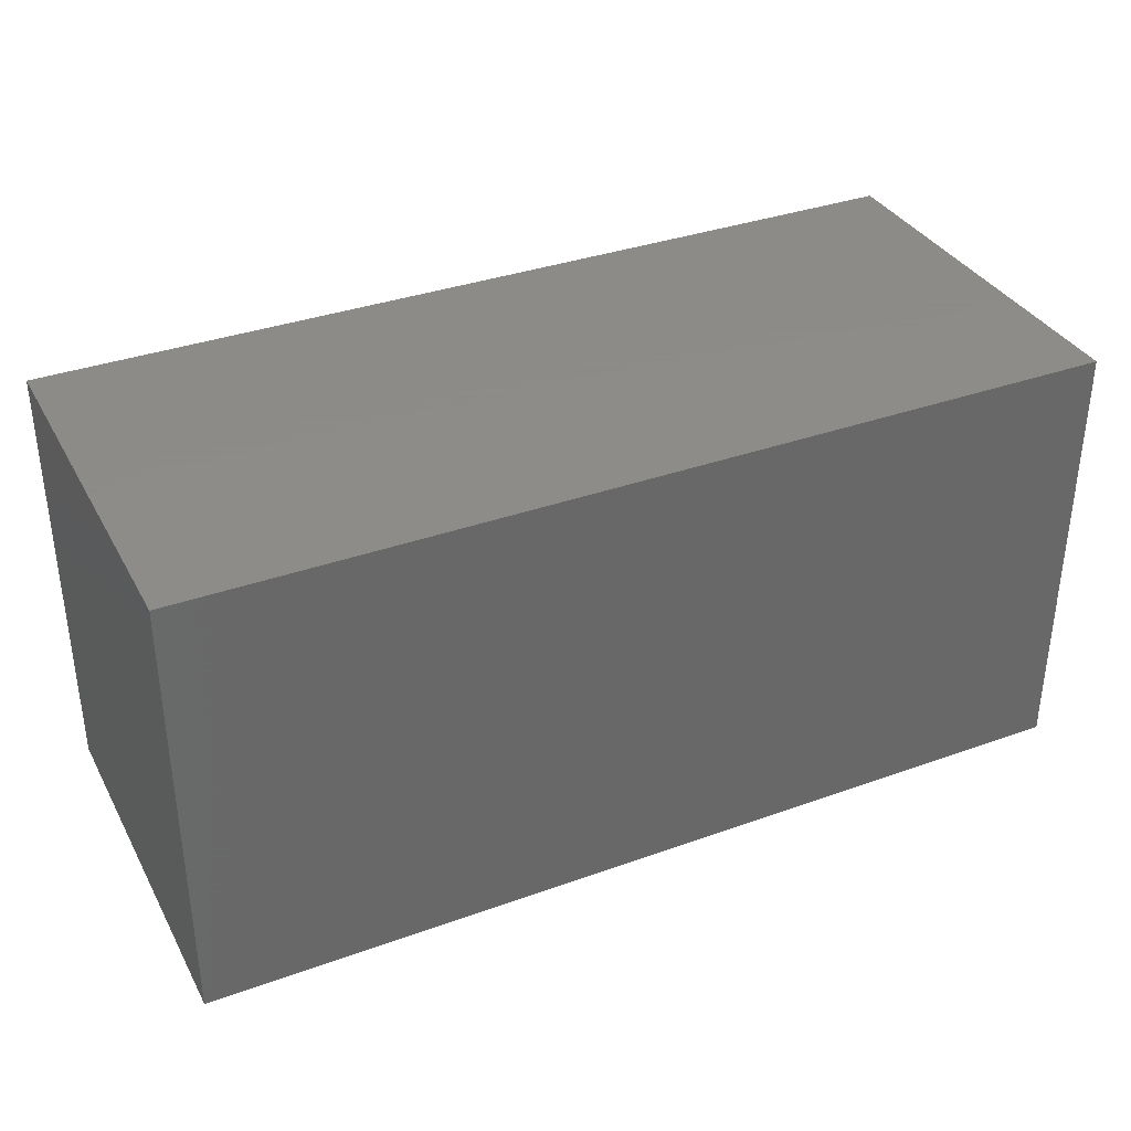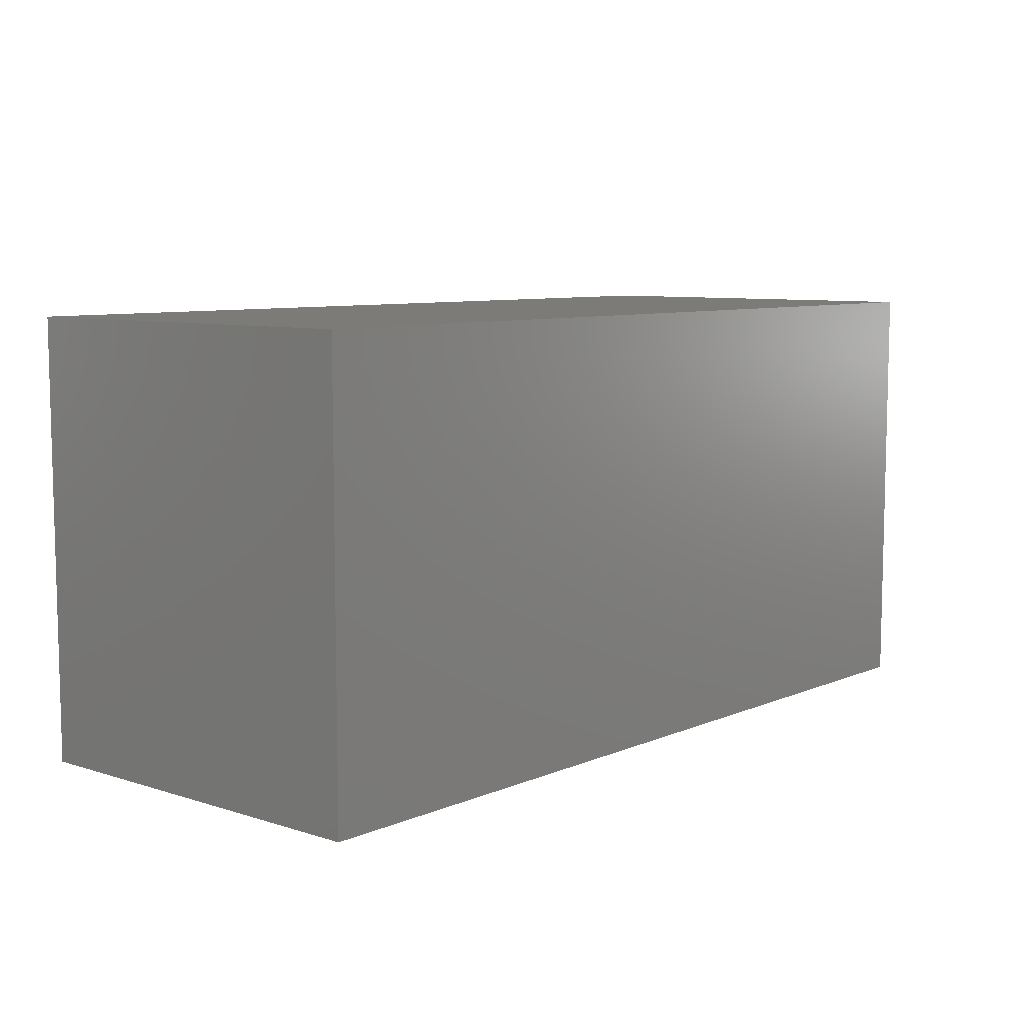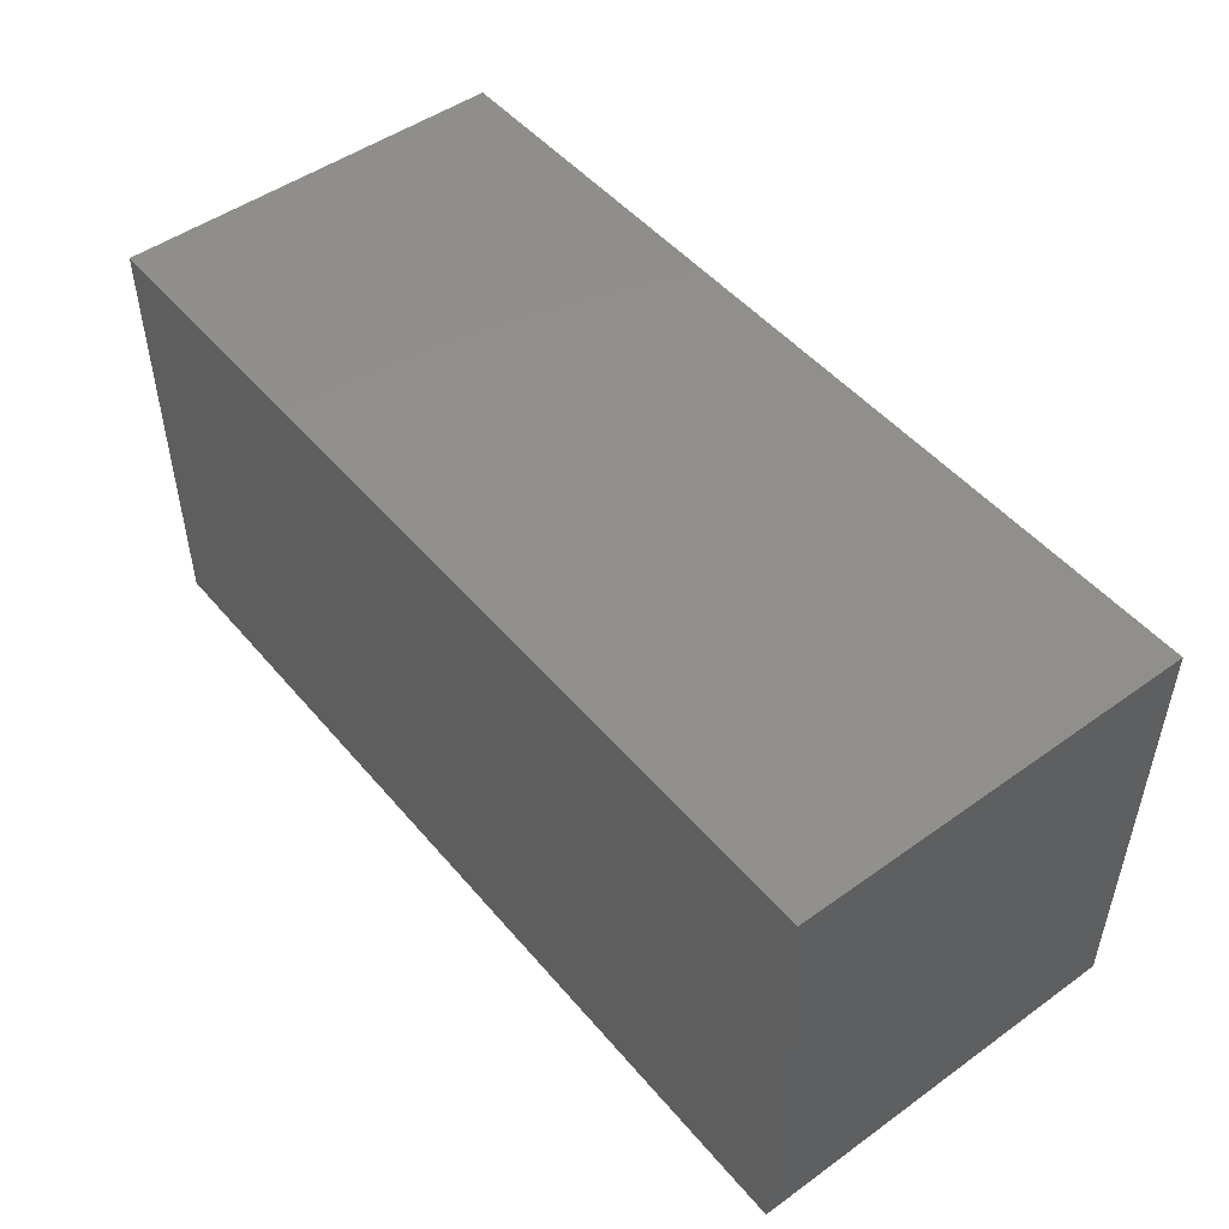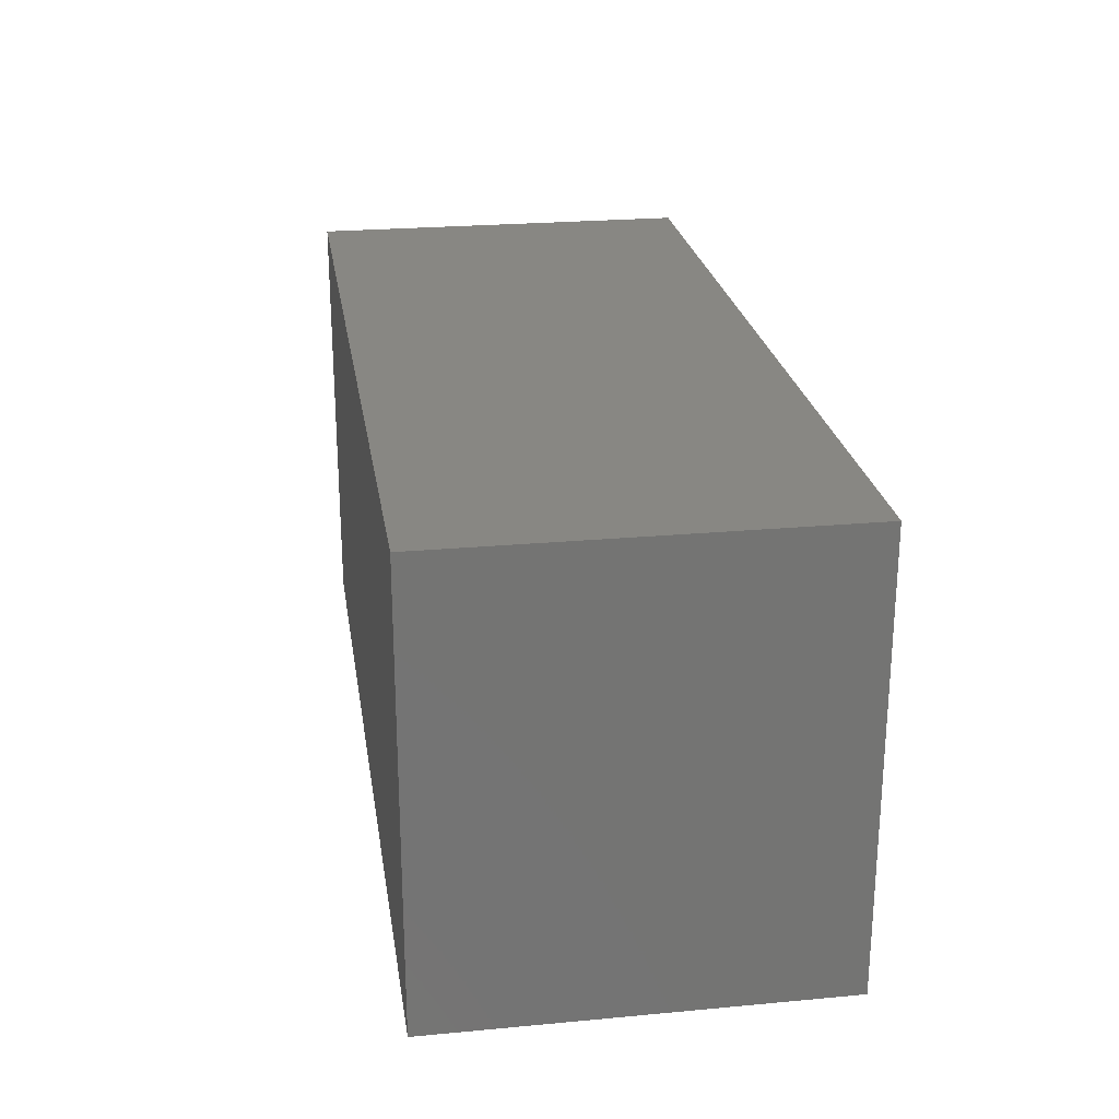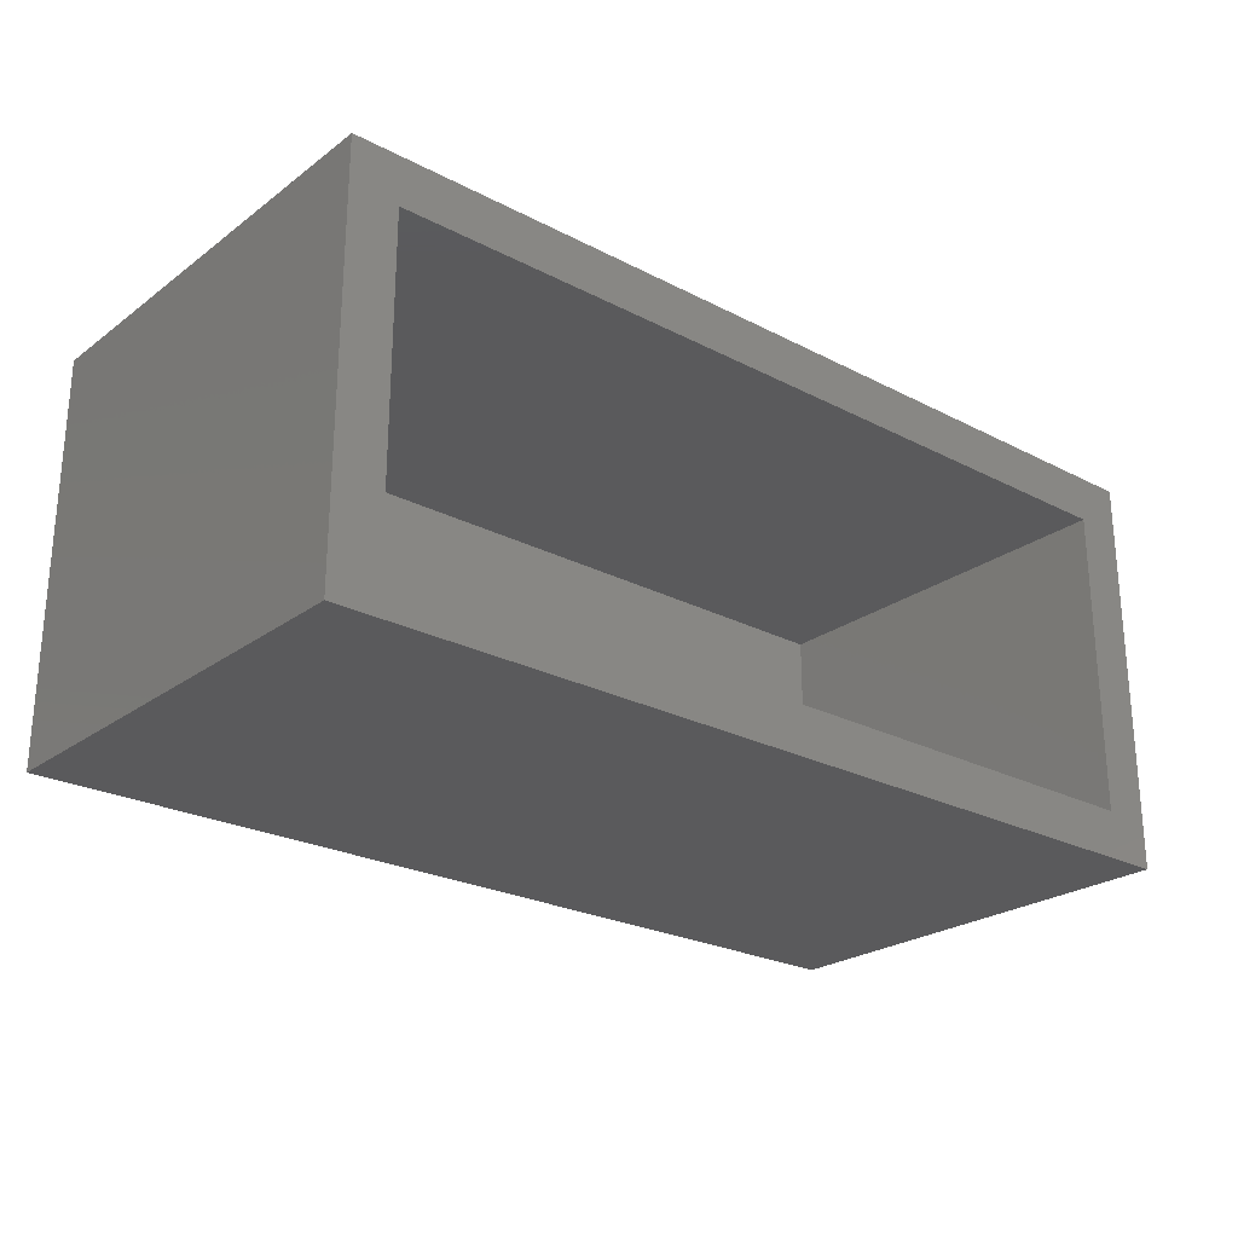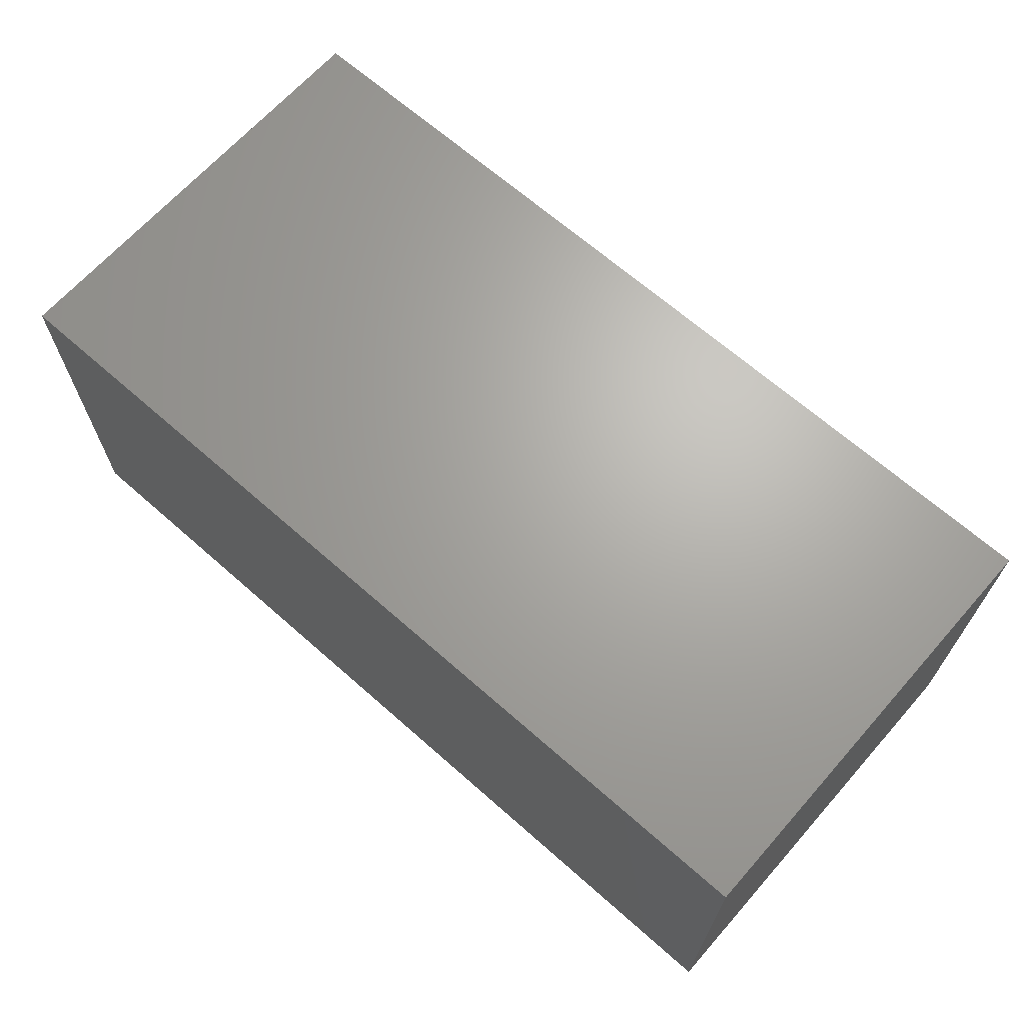
<metadata>
{"format":"stl","ext":"stl","renderer":"f3d","projection":"perspective","resolution":1024,"background":"white","views":[{"elev":35.2,"azim":154.5,"up":"+Y"},{"elev":8.1,"azim":-49.0,"up":"+Y"},{"elev":49.2,"azim":51.6,"up":"+Y"},{"elev":24.1,"azim":-98.7,"up":"+Y"},{"elev":-24.6,"azim":-40.3,"up":"+Z"},{"elev":66.8,"azim":-138.5,"up":"+Z"}]}
</metadata>
<code>
# stl→obj: 16 verts, 28 faces
v 0.7656 -0.3672 0.6484
v 0.6875 -0.3672 0.5703
v 0.7656 -0.3672 -0.01562
v 0.6875 -0.3672 0.0625
v -0.7656 -0.3672 -0.01562
v -0.6875 -0.3672 0.0625
v -0.7656 -0.3672 0.6484
v -0.6875 -0.3672 0.5703
v 0.6875 0.2966 0.5703
v 0.6875 0.2966 0.0625
v -0.6875 0.2966 0.5703
v -0.6875 0.2966 0.0625
v 0.7656 0.3748 0.6484
v 0.7656 0.3748 -0.01562
v -0.7656 0.3748 0.6484
v -0.7656 0.3748 -0.01562
f 1 2 3
f 3 2 4
f 3 4 5
f 5 4 6
f 5 6 7
f 7 6 8
f 7 8 1
f 1 8 2
f 2 9 4
f 4 9 10
f 11 8 12
f 12 8 6
f 12 6 10
f 10 6 4
f 11 9 8
f 8 9 2
f 1 3 13
f 13 3 14
f 13 14 15
f 15 14 16
f 15 16 7
f 7 16 5
f 16 14 5
f 5 14 3
f 15 7 13
f 13 7 1
f 9 11 10
f 10 11 12

</code>
